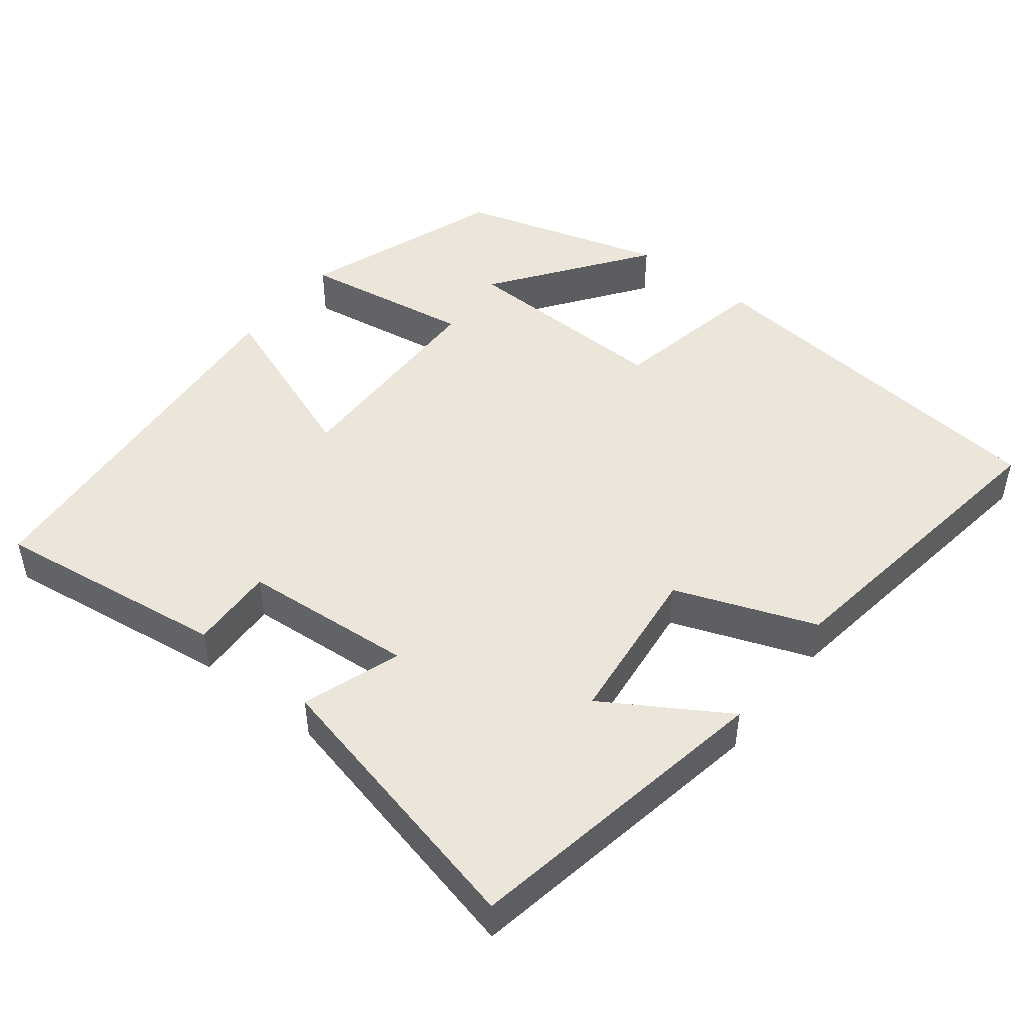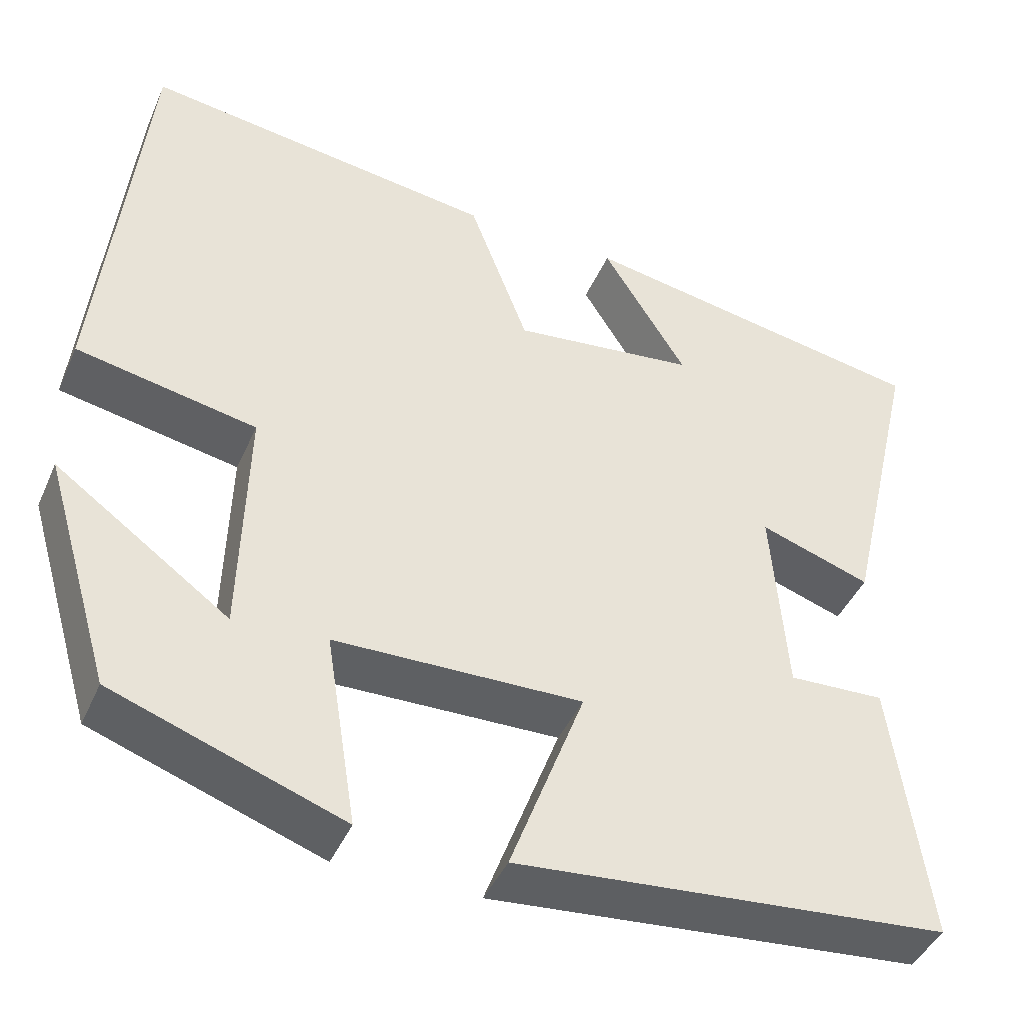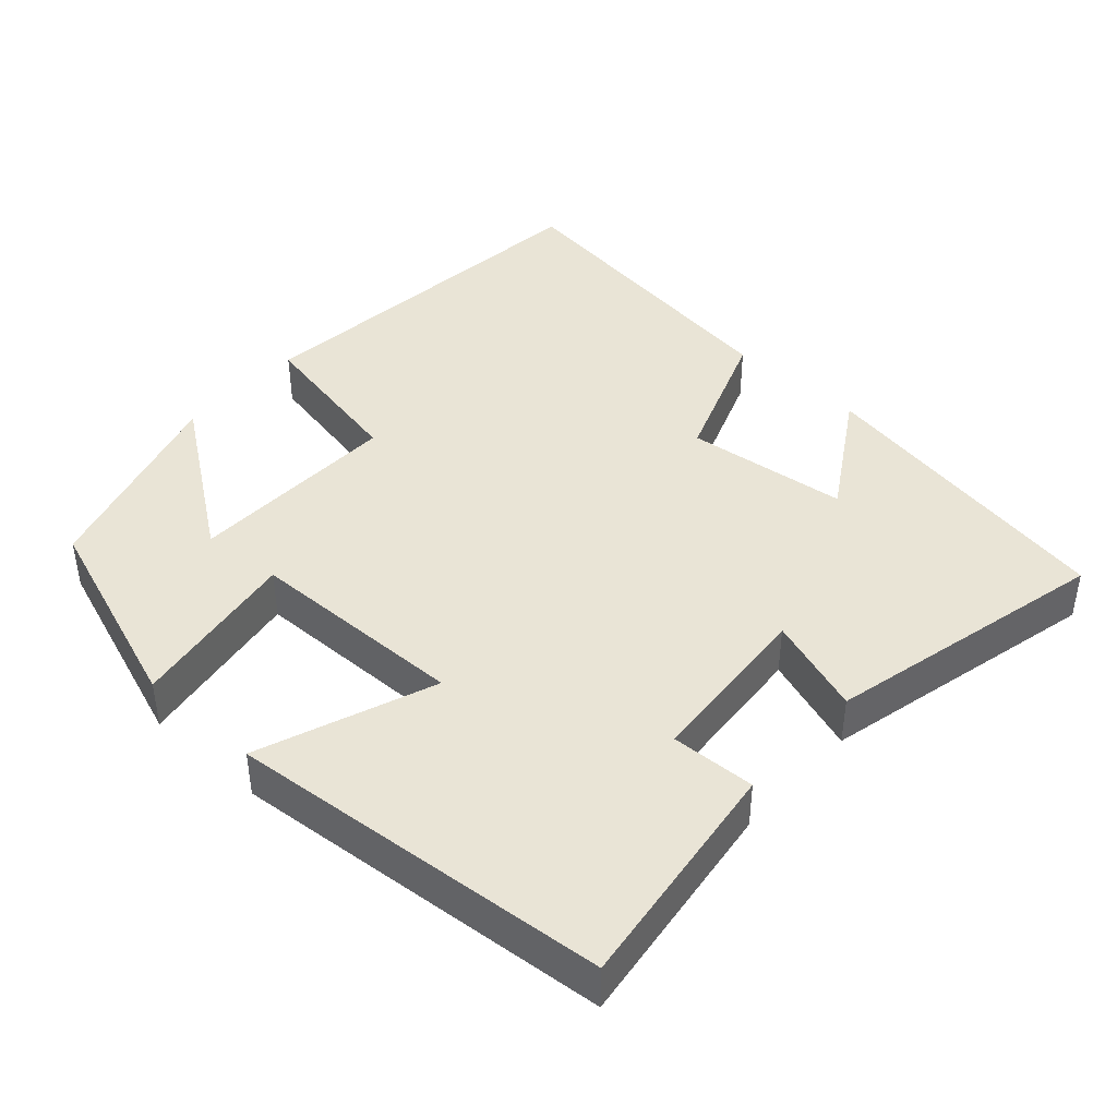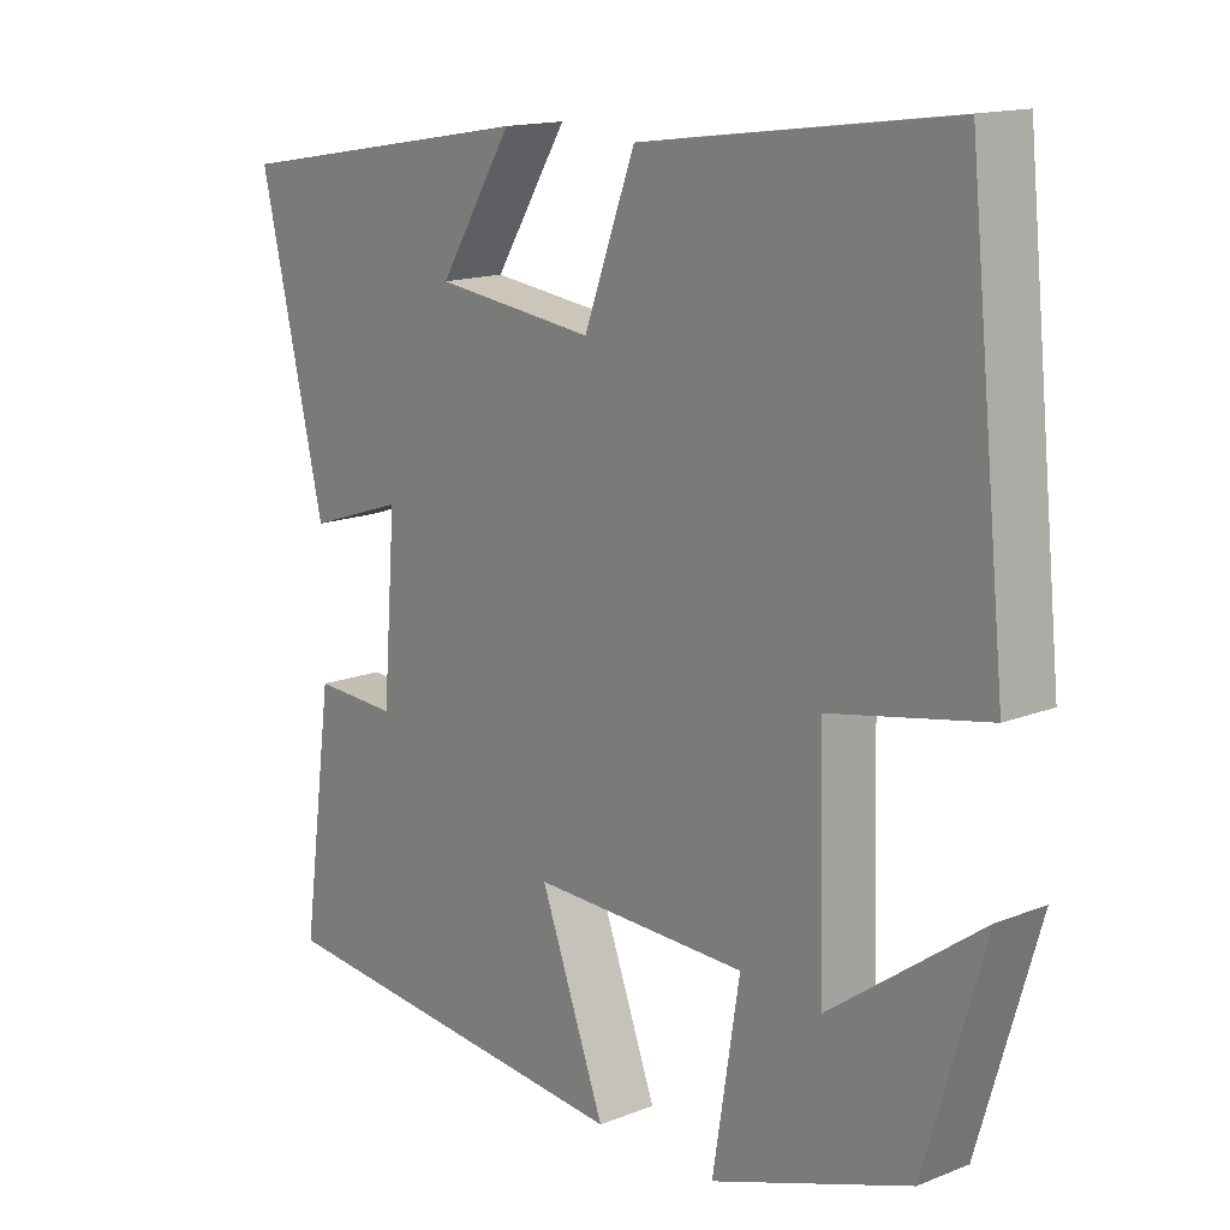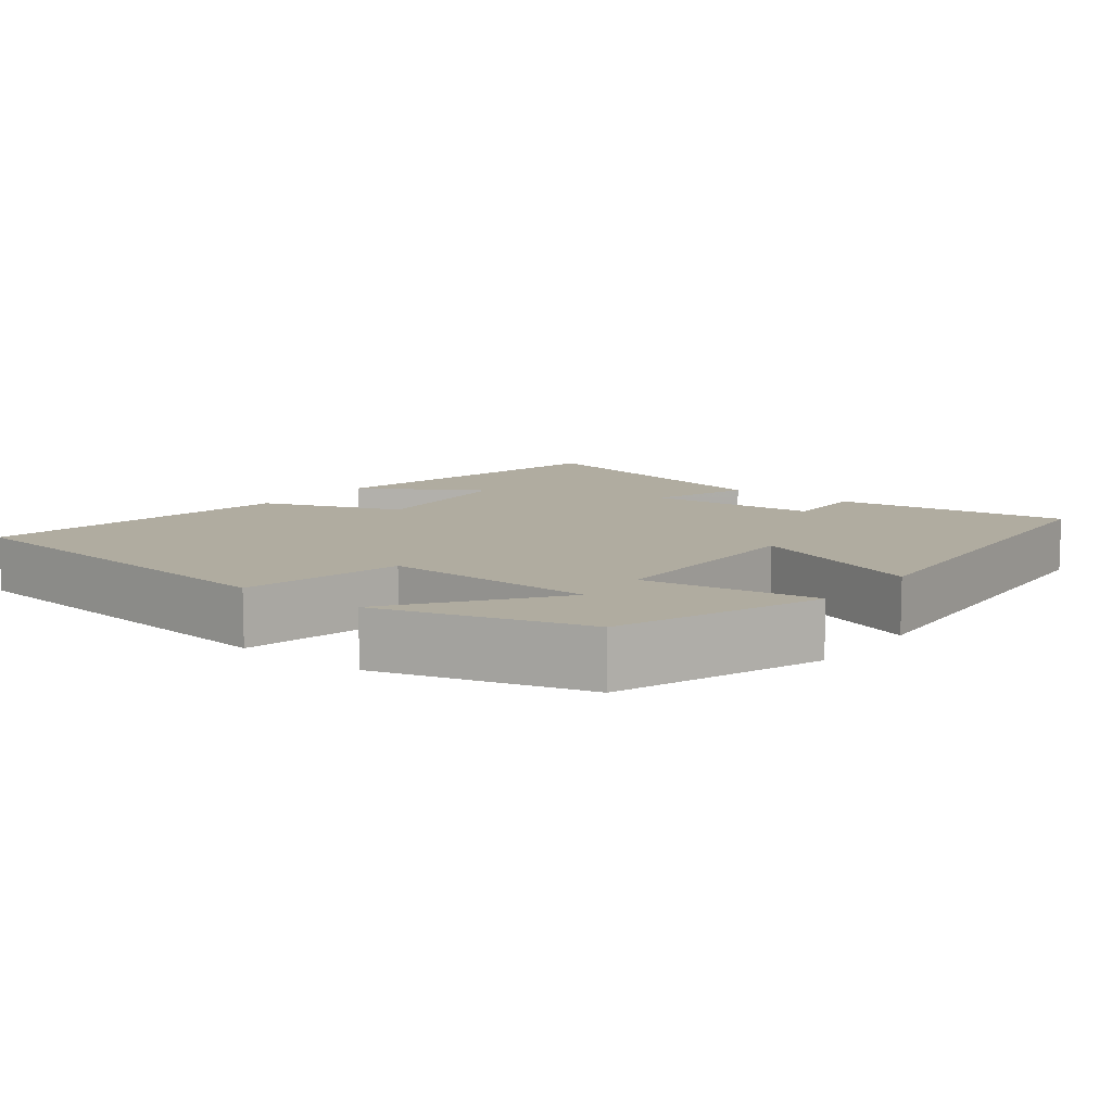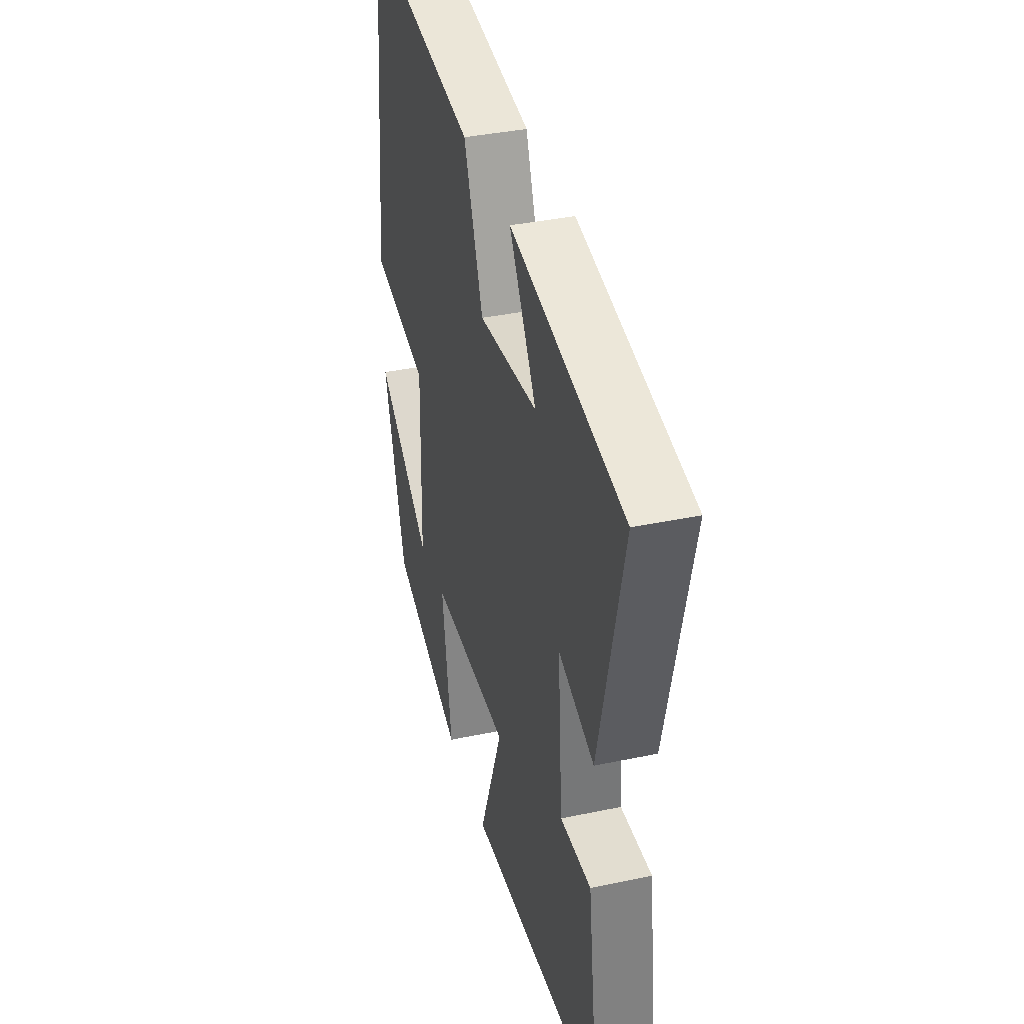
<metadata>
{"format":"obj","ext":"obj","renderer":"f3d","projection":"perspective","resolution":1024,"background":"white","views":[{"elev":47.6,"azim":-51.8,"up":"+Y"},{"elev":-43.0,"azim":157.4,"up":"+Z"},{"elev":42.4,"azim":-137.9,"up":"+Y"},{"elev":15.2,"azim":49.8,"up":"+Z"},{"elev":9.9,"azim":128.2,"up":"+Y"},{"elev":37.8,"azim":-105.1,"up":"+Z"}]}
</metadata>
<code>
v 0.448 0.07 0.558
v 0.5 0.07 0.054
v 0.284 0.07 0.012
v 0.292 0.07 -0.276
v 0.5 0.07 -0.126
v 0.418 0.07 -0.403
v 0.144 0.07 -0.5
v 0.181 0.07 -0.268
v -0.115 0.07 -0.262
v -0.026 0.07 -0.5
v -0.543 0.07 -0.454
v -0.5 0.07 -0.138
v -0.385 0.07 -0.143
v -0.367 0.07 0.089
v -0.5 0.07 0.044
v -0.589 0.07 0.426
v -0.166 0.07 0.5
v -0.267 0.07 0.337
v -0.047 0.07 0.311
v 0.024 0.07 0.5
v 0.448 0 0.558
v 0.5 0 0.054
v 0.284 0 0.012
v 0.292 0 -0.276
v 0.5 0 -0.126
v 0.418 0 -0.403
v 0.144 0 -0.5
v 0.181 0 -0.268
v -0.115 0 -0.262
v -0.026 0 -0.5
v -0.543 0 -0.454
v -0.5 0 -0.138
v -0.385 0 -0.143
v -0.367 0 0.089
v -0.5 0 0.044
v -0.589 0 0.426
v -0.166 0 0.5
v -0.267 0 0.337
v -0.047 0 0.311
v 0.024 0 0.5
f 19 20 1 2
f 18 19 2 3
f 15 16 17 18
f 14 15 18
f 13 14 18 3
f 10 11 12 13
f 9 10 13
f 8 9 13 3
f 7 8 3 4
f 4 5 6 7
f 22 21 40 39
f 23 22 39 38
f 38 37 36 35
f 38 35 34
f 23 38 34 33
f 33 32 31 30
f 33 30 29
f 23 33 29 28
f 24 23 28 27
f 27 26 25 24
f 1 21 22 2
f 2 22 23 3
f 3 23 24 4
f 4 24 25 5
f 5 25 26 6
f 6 26 27 7
f 7 27 28 8
f 8 28 29 9
f 9 29 30 10
f 10 30 31 11
f 11 31 32 12
f 12 32 33 13
f 13 33 34 14
f 14 34 35 15
f 15 35 36 16
f 16 36 37 17
f 17 37 38 18
f 18 38 39 19
f 19 39 40 20
f 20 40 21 1

</code>
